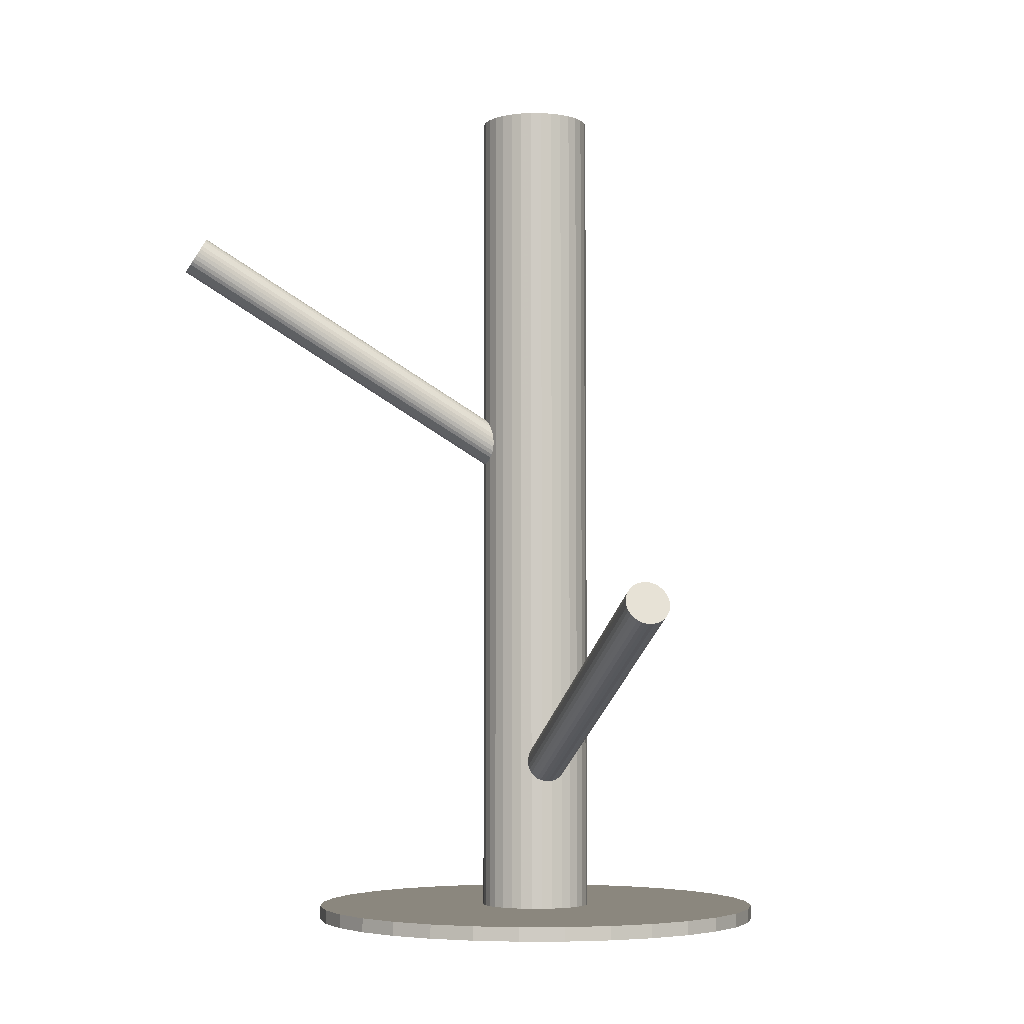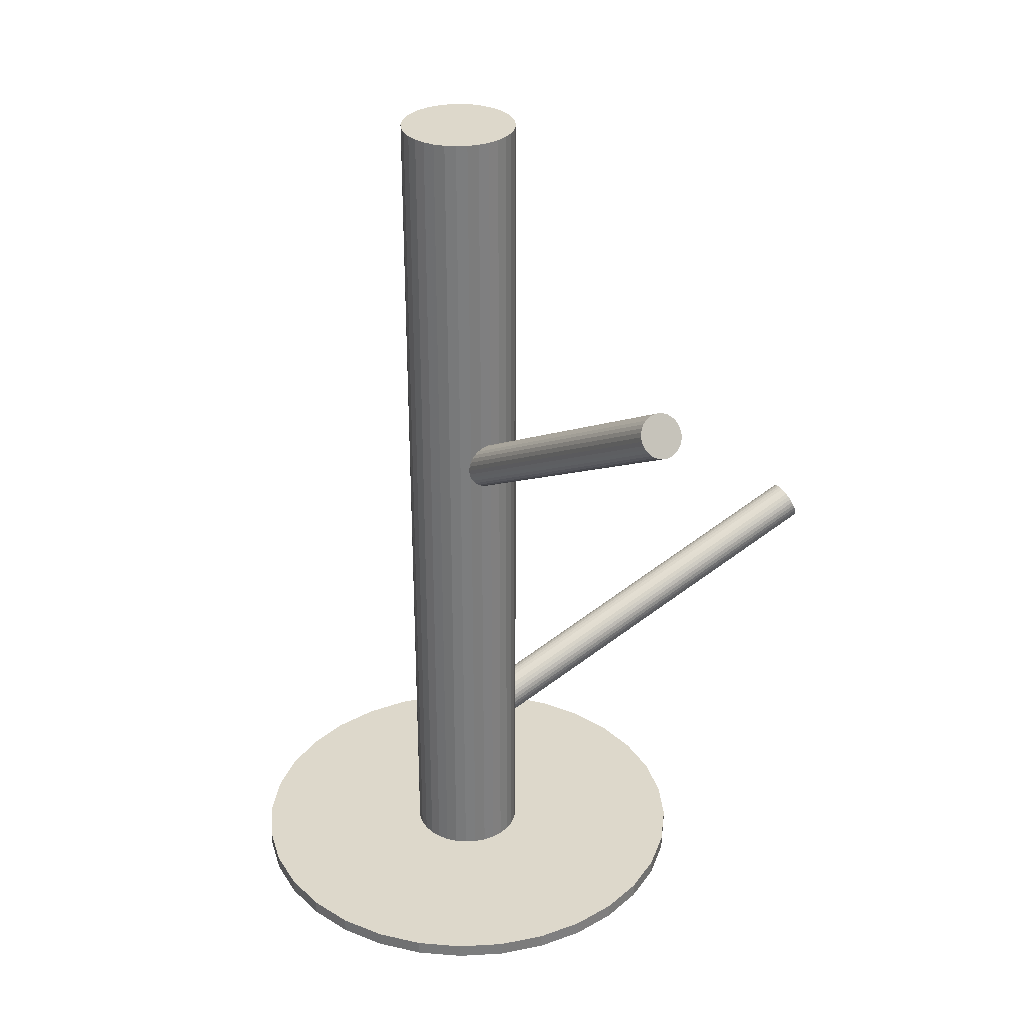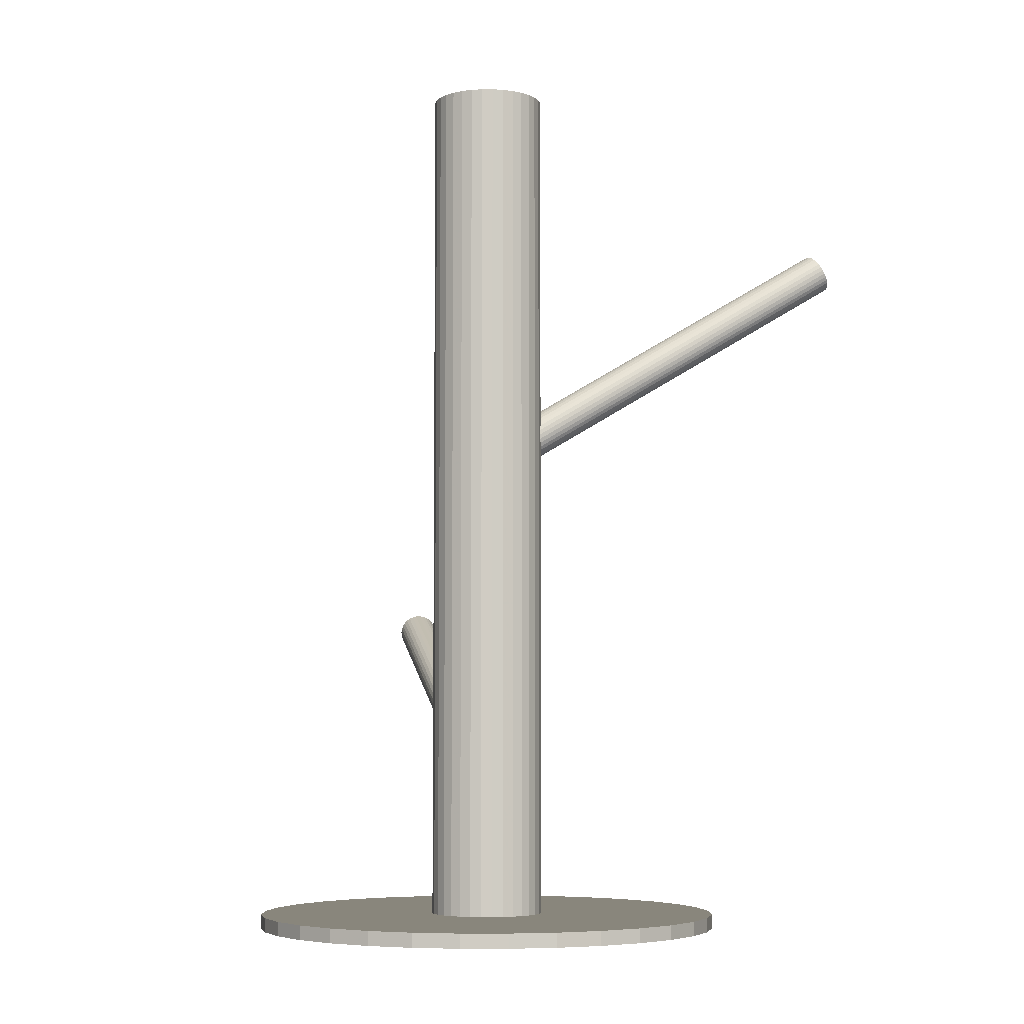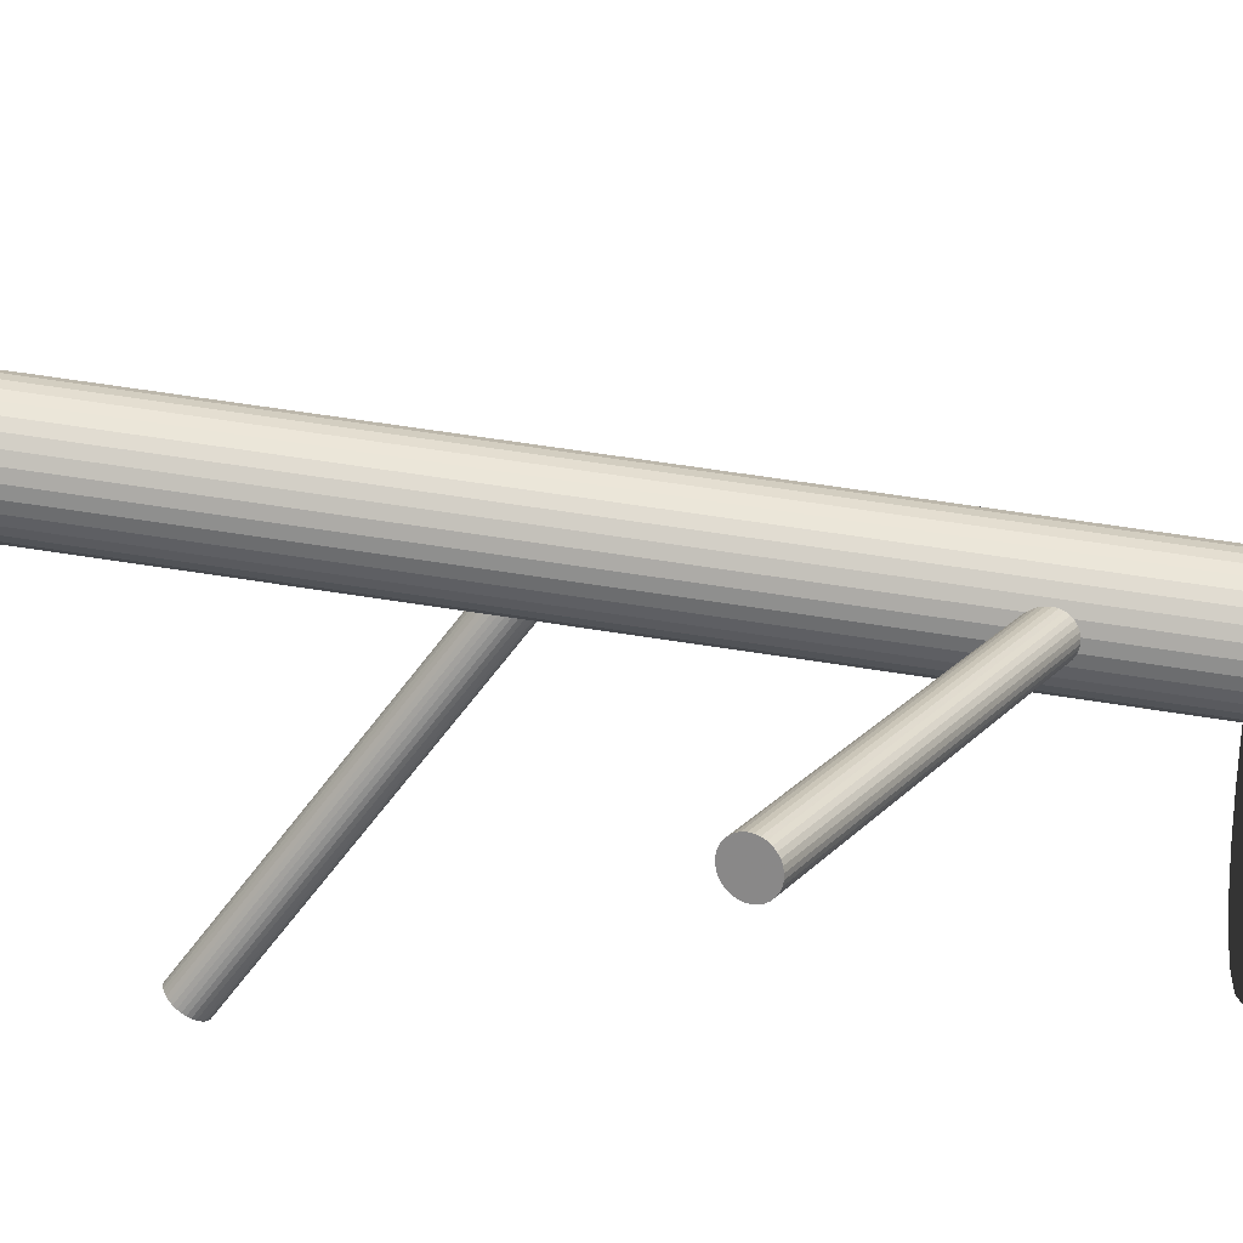
<metadata>
{"format":"obj","ext":"obj","renderer":"f3d","projection":"perspective","resolution":1024,"background":"white","views":[{"elev":-4.7,"azim":117.1,"up":"+Z"},{"elev":31.4,"azim":12.3,"up":"+Z"},{"elev":-5.8,"azim":-62.0,"up":"+Z"},{"elev":63.4,"azim":99.1,"up":"+Y"}]}
</metadata>
<code>
v -0.01531 0.0002264 0.1237
v -0.01531 0.0002264 -0.1237
v -0.01531 0.01625 0.1237
v -0.01531 0.01625 -0.1237
v -0.01531 -0.0158 0.1237
v -0.01531 -0.0158 -0.1237
v 0.0004058 0.003353 0.1237
v 0.0004058 0.003353 -0.1237
v 0.0004058 -0.0029 0.1237
v 0.0004058 -0.0029 -0.1237
v -0.006409 0.01355 0.1237
v -0.006409 0.01355 -0.1237
v -0.006409 -0.0131 0.1237
v -0.006409 -0.0131 -0.1237
v -0.03012 -0.005907 0.1237
v -0.03012 -0.005907 -0.1237
v -0.03012 0.006359 0.1237
v -0.03012 0.006359 -0.1237
v -0.001987 0.00913 0.1237
v -0.001987 0.00913 -0.1237
v -0.001987 -0.008677 0.1237
v -0.001987 -0.008677 -0.1237
v -0.02145 -0.01458 0.1237
v -0.02145 -0.01458 -0.1237
v -0.02145 0.01503 0.1237
v -0.02145 0.01503 -0.1237
v -0.02664 -0.01111 0.1237
v -0.02664 -0.01111 -0.1237
v -0.02664 0.01156 0.1237
v -0.02664 0.01156 -0.1237
v 0.0007138 0.0002264 0.1237
v 0.0007138 0.0002264 -0.1237
v -0.01219 0.01594 0.1237
v -0.01219 0.01594 -0.1237
v -0.01219 -0.01549 0.1237
v -0.01219 -0.01549 -0.1237
v -0.01844 0.01594 0.1237
v -0.01844 0.01594 -0.1237
v -0.01844 -0.01549 0.1237
v -0.01844 -0.01549 -0.1237
v -0.03134 0.0002264 0.1237
v -0.03134 0.0002264 -0.1237
v -0.00398 -0.01111 0.1237
v -0.00398 -0.01111 -0.1237
v -0.00398 0.01156 0.1237
v -0.00398 0.01156 -0.1237
v -0.00918 -0.01458 0.1237
v -0.00918 -0.01458 -0.1237
v -0.00918 0.01503 0.1237
v -0.00918 0.01503 -0.1237
v -0.02864 0.00913 0.1237
v -0.02864 0.00913 -0.1237
v -0.02864 -0.008677 0.1237
v -0.02864 -0.008677 -0.1237
v -0.0005062 -0.005907 0.1237
v -0.0005062 -0.005907 -0.1237
v -0.0005062 0.006359 0.1237
v -0.0005062 0.006359 -0.1237
v -0.02422 0.01355 0.1237
v -0.02422 0.01355 -0.1237
v -0.02422 -0.0131 0.1237
v -0.02422 -0.0131 -0.1237
v -0.03103 0.003353 0.1237
v -0.03103 0.003353 -0.1237
v -0.03103 -0.0029 0.1237
v -0.03103 -0.0029 -0.1237
v 0.05571 -0.07875 0.07658
v -0.01531 0.0002264 0.0129
v 0.05772 -0.08099 0.07157
v -0.0133 -0.00201 0.007883
v 0.0537 -0.07652 0.0816
v -0.01732 0.002463 0.01791
v 0.05979 -0.07844 0.07241
v -0.01122 0.0005396 0.008728
v 0.05645 -0.07472 0.08075
v -0.01457 0.004258 0.01707
v 0.05923 -0.07932 0.07195
v -0.01179 -0.0003432 0.008265
v 0.05551 -0.07519 0.08122
v -0.01551 0.003789 0.01753
v 0.05683 -0.08171 0.07166
v -0.01419 -0.00273 0.007979
v 0.05289 -0.07732 0.0815
v -0.01813 0.001657 0.01782
v 0.05183 -0.08303 0.0756
v -0.01919 -0.004045 0.01192
v 0.05105 -0.08215 0.07756
v -0.01997 -0.003173 0.01388
v 0.05092 -0.08151 0.0785
v -0.0201 -0.002531 0.01482
v 0.05246 -0.08322 0.07466
v -0.01856 -0.004242 0.01098
v 0.05736 -0.07441 0.08013
v -0.01366 0.004573 0.01645
v 0.0602 -0.07757 0.07303
v -0.01082 0.00141 0.009352
v 0.05136 -0.08266 0.07658
v -0.01966 -0.003684 0.0129
v 0.05097 -0.08076 0.07937
v -0.02005 -0.001783 0.01569
v 0.05321 -0.08325 0.07379
v -0.01781 -0.004267 0.01011
v 0.05821 -0.07426 0.07937
v -0.01281 0.00472 0.01569
v 0.06044 -0.07675 0.07379
v -0.01058 0.002235 0.01011
v 0.06006 -0.07484 0.07658
v -0.01096 0.004137 0.0129
v 0.05121 -0.07994 0.08013
v -0.01981 -0.0009574 0.01645
v 0.05405 -0.0831 0.07303
v -0.01697 -0.00412 0.009352
v 0.05895 -0.07429 0.0785
v -0.01206 0.004695 0.01482
v 0.06049 -0.076 0.07466
v -0.01053 0.002983 0.01098
v 0.06036 -0.07536 0.0756
v -0.01066 0.003625 0.01192
v 0.05958 -0.07448 0.07756
v -0.01144 0.004498 0.01388
v 0.05853 -0.08018 0.07166
v -0.01249 -0.001204 0.007979
v 0.05458 -0.0758 0.0815
v -0.01644 0.003183 0.01782
v 0.0559 -0.08232 0.07195
v -0.01512 -0.003336 0.008265
v 0.05218 -0.07818 0.08122
v -0.01883 0.000796 0.01753
v 0.05496 -0.08279 0.07241
v -0.01606 -0.003805 0.008728
v 0.05162 -0.07907 0.08075
v -0.0194 -8.674e-05 0.01707
v -0.01531 0.0002264 -0.08192
v 0.07702 0.07852 -0.03195
v -0.01703 -0.001232 -0.07645
v 0.0753 0.07707 -0.02648
v -0.01359 0.001685 -0.08738
v 0.07874 0.07998 -0.03741
v -0.01118 -0.002712 -0.08495
v 0.08115 0.07559 -0.03498
v -0.01309 -0.004333 -0.07888
v 0.07924 0.07397 -0.02891
v -0.01914 0.004735 -0.08192
v 0.07319 0.08303 -0.03195
v -0.01176 -0.001065 -0.08646
v 0.08057 0.07723 -0.03649
v -0.01462 -0.003491 -0.07737
v 0.07771 0.07481 -0.02741
v -0.01139 -0.00193 -0.08578
v 0.08094 0.07637 -0.03581
v -0.01383 -0.003993 -0.07805
v 0.0785 0.07431 -0.02808
v -0.0119 -0.00448 -0.08085
v 0.08043 0.07382 -0.03088
v -0.01123 -0.003911 -0.08298
v 0.0811 0.07439 -0.03301
v -0.01544 -0.002847 -0.07687
v 0.07689 0.07545 -0.0269
v -0.01226 -0.0001512 -0.08697
v 0.08007 0.07815 -0.037
v -0.01819 0.00495 -0.08401
v 0.07414 0.08325 -0.03404
v -0.0195 0.003833 -0.07983
v 0.07283 0.08213 -0.02986
v -0.01437 0.002537 -0.08728
v 0.07796 0.08083 -0.03731
v -0.01775 -0.0003248 -0.07656
v 0.07458 0.07797 -0.02659
v -0.01288 0.0007776 -0.08728
v 0.07945 0.07908 -0.03731
v -0.01625 -0.002084 -0.07656
v 0.07608 0.07621 -0.02659
v -0.01112 -0.003381 -0.08401
v 0.08121 0.07492 -0.03404
v -0.01244 -0.004497 -0.07983
v 0.07989 0.0738 -0.02986
v -0.01836 0.000604 -0.07687
v 0.07396 0.0789 -0.0269
v -0.01519 0.003299 -0.08697
v 0.07714 0.0816 -0.037
v -0.0194 0.004364 -0.08085
v 0.07293 0.08266 -0.03088
v -0.01873 0.004933 -0.08298
v 0.0736 0.08323 -0.03301
v -0.0168 0.004446 -0.08578
v 0.07553 0.08274 -0.03581
v -0.01923 0.002383 -0.07805
v 0.0731 0.08068 -0.02808
v -0.01601 0.003944 -0.08646
v 0.07632 0.08224 -0.03649
v -0.01887 0.001518 -0.07737
v 0.07346 0.07982 -0.02741
v -0.01149 -0.004282 -0.08192
v 0.08084 0.07402 -0.03195
v -0.01754 0.004786 -0.08495
v 0.07479 0.08308 -0.03498
v -0.01945 0.003165 -0.07888
v 0.07288 0.08146 -0.02891
v -0.01531 0.0002264 -0.1197
v -0.01531 0.0002264 -0.1237
v -0.01531 0.06612 -0.1197
v -0.01531 0.06612 -0.1237
v -0.01531 -0.06567 -0.1197
v -0.01531 -0.06567 -0.1237
v -0.07619 0.02544 -0.1197
v -0.07619 0.02544 -0.1237
v -0.07619 -0.02499 -0.1197
v -0.07619 -0.02499 -0.1237
v 0.03128 0.04682 -0.1197
v 0.03128 0.04682 -0.1237
v 0.03128 -0.04637 -0.1197
v 0.03128 -0.04637 -0.1237
v -0.07994 -0.01263 -0.1197
v -0.07994 -0.01263 -0.1237
v -0.07994 0.01308 -0.1197
v -0.07994 0.01308 -0.1237
v 0.03948 -0.03638 -0.1197
v 0.03948 -0.03638 -0.1237
v 0.03948 0.03684 -0.1197
v 0.03948 0.03684 -0.1237
v -0.02817 -0.0644 -0.1197
v -0.02817 -0.0644 -0.1237
v -0.02817 0.06486 -0.1197
v -0.02817 0.06486 -0.1237
v 0.05058 0.0002264 -0.1197
v 0.05058 0.0002264 -0.1237
v 0.009904 -0.06065 -0.1197
v 0.009904 -0.06065 -0.1237
v 0.009904 0.06111 -0.1197
v 0.009904 0.06111 -0.1237
v -0.05192 0.05502 -0.1197
v -0.05192 0.05502 -0.1237
v -0.05192 -0.05456 -0.1197
v -0.05192 -0.05456 -0.1237
v 0.0213 0.05502 -0.1197
v 0.0213 0.05502 -0.1237
v 0.0213 -0.05456 -0.1197
v 0.0213 -0.05456 -0.1237
v -0.04053 -0.06065 -0.1197
v -0.04053 -0.06065 -0.1237
v -0.04053 0.06111 -0.1197
v -0.04053 0.06111 -0.1237
v -0.08121 0.0002264 -0.1197
v -0.08121 0.0002264 -0.1237
v -0.002457 -0.0644 -0.1197
v -0.002457 -0.0644 -0.1237
v -0.002457 0.06486 -0.1197
v -0.002457 0.06486 -0.1237
v -0.0701 -0.03638 -0.1197
v -0.0701 -0.03638 -0.1237
v -0.0701 0.03684 -0.1197
v -0.0701 0.03684 -0.1237
v 0.04932 -0.01263 -0.1197
v 0.04932 -0.01263 -0.1237
v 0.04932 0.01308 -0.1197
v 0.04932 0.01308 -0.1237
v -0.06191 0.04682 -0.1197
v -0.06191 0.04682 -0.1237
v -0.06191 -0.04637 -0.1197
v -0.06191 -0.04637 -0.1237
v 0.04557 0.02544 -0.1197
v 0.04557 0.02544 -0.1237
v 0.04557 -0.02499 -0.1197
v 0.04557 -0.02499 -0.1237
f 32 2 8
f 32 8 31
f 31 8 7
f 31 7 1
f 8 2 58
f 8 58 7
f 7 58 57
f 7 57 1
f 58 2 20
f 58 20 57
f 57 20 19
f 57 19 1
f 20 2 46
f 20 46 19
f 19 46 45
f 19 45 1
f 46 2 12
f 46 12 45
f 45 12 11
f 45 11 1
f 12 2 50
f 12 50 11
f 11 50 49
f 11 49 1
f 50 2 34
f 50 34 49
f 49 34 33
f 49 33 1
f 34 2 4
f 34 4 33
f 33 4 3
f 33 3 1
f 4 2 38
f 4 38 3
f 3 38 37
f 3 37 1
f 38 2 26
f 38 26 37
f 37 26 25
f 37 25 1
f 26 2 60
f 26 60 25
f 25 60 59
f 25 59 1
f 60 2 30
f 60 30 59
f 59 30 29
f 59 29 1
f 30 2 52
f 30 52 29
f 29 52 51
f 29 51 1
f 52 2 18
f 52 18 51
f 51 18 17
f 51 17 1
f 18 2 64
f 18 64 17
f 17 64 63
f 17 63 1
f 64 2 42
f 64 42 63
f 63 42 41
f 63 41 1
f 42 2 66
f 42 66 41
f 41 66 65
f 41 65 1
f 66 2 16
f 66 16 65
f 65 16 15
f 65 15 1
f 16 2 54
f 16 54 15
f 15 54 53
f 15 53 1
f 54 2 28
f 54 28 53
f 53 28 27
f 53 27 1
f 28 2 62
f 28 62 27
f 27 62 61
f 27 61 1
f 62 2 24
f 62 24 61
f 61 24 23
f 61 23 1
f 24 2 40
f 24 40 23
f 23 40 39
f 23 39 1
f 40 2 6
f 40 6 39
f 39 6 5
f 39 5 1
f 6 2 36
f 6 36 5
f 5 36 35
f 5 35 1
f 36 2 48
f 36 48 35
f 35 48 47
f 35 47 1
f 48 2 14
f 48 14 47
f 47 14 13
f 47 13 1
f 14 2 44
f 14 44 13
f 13 44 43
f 13 43 1
f 44 2 22
f 44 22 43
f 43 22 21
f 43 21 1
f 22 2 56
f 22 56 21
f 21 56 55
f 21 55 1
f 56 2 10
f 56 10 55
f 55 10 9
f 55 9 1
f 10 2 32
f 10 32 9
f 9 32 31
f 9 31 1
f 108 68 120
f 108 120 107
f 107 120 119
f 107 119 67
f 120 68 114
f 120 114 119
f 119 114 113
f 119 113 67
f 114 68 104
f 114 104 113
f 113 104 103
f 113 103 67
f 104 68 94
f 104 94 103
f 103 94 93
f 103 93 67
f 94 68 76
f 94 76 93
f 93 76 75
f 93 75 67
f 76 68 80
f 76 80 75
f 75 80 79
f 75 79 67
f 80 68 124
f 80 124 79
f 79 124 123
f 79 123 67
f 124 68 72
f 124 72 123
f 123 72 71
f 123 71 67
f 72 68 84
f 72 84 71
f 71 84 83
f 71 83 67
f 84 68 128
f 84 128 83
f 83 128 127
f 83 127 67
f 128 68 132
f 128 132 127
f 127 132 131
f 127 131 67
f 132 68 110
f 132 110 131
f 131 110 109
f 131 109 67
f 110 68 100
f 110 100 109
f 109 100 99
f 109 99 67
f 100 68 90
f 100 90 99
f 99 90 89
f 99 89 67
f 90 68 88
f 90 88 89
f 89 88 87
f 89 87 67
f 88 68 98
f 88 98 87
f 87 98 97
f 87 97 67
f 98 68 86
f 98 86 97
f 97 86 85
f 97 85 67
f 86 68 92
f 86 92 85
f 85 92 91
f 85 91 67
f 92 68 102
f 92 102 91
f 91 102 101
f 91 101 67
f 102 68 112
f 102 112 101
f 101 112 111
f 101 111 67
f 112 68 130
f 112 130 111
f 111 130 129
f 111 129 67
f 130 68 126
f 130 126 129
f 129 126 125
f 129 125 67
f 126 68 82
f 126 82 125
f 125 82 81
f 125 81 67
f 82 68 70
f 82 70 81
f 81 70 69
f 81 69 67
f 70 68 122
f 70 122 69
f 69 122 121
f 69 121 67
f 122 68 78
f 122 78 121
f 121 78 77
f 121 77 67
f 78 68 74
f 78 74 77
f 77 74 73
f 77 73 67
f 74 68 96
f 74 96 73
f 73 96 95
f 73 95 67
f 96 68 106
f 96 106 95
f 95 106 105
f 95 105 67
f 106 68 116
f 106 116 105
f 105 116 115
f 105 115 67
f 116 68 118
f 116 118 115
f 115 118 117
f 115 117 67
f 118 68 108
f 118 108 117
f 117 108 107
f 117 107 67
f 143 133 181
f 143 181 144
f 144 181 182
f 144 182 134
f 181 133 163
f 181 163 182
f 182 163 164
f 182 164 134
f 163 133 197
f 163 197 164
f 164 197 198
f 164 198 134
f 197 133 187
f 197 187 198
f 198 187 188
f 198 188 134
f 187 133 191
f 187 191 188
f 188 191 192
f 188 192 134
f 191 133 177
f 191 177 192
f 192 177 178
f 192 178 134
f 177 133 167
f 177 167 178
f 178 167 168
f 178 168 134
f 167 133 135
f 167 135 168
f 168 135 136
f 168 136 134
f 135 133 171
f 135 171 136
f 136 171 172
f 136 172 134
f 171 133 157
f 171 157 172
f 172 157 158
f 172 158 134
f 157 133 147
f 157 147 158
f 158 147 148
f 158 148 134
f 147 133 151
f 147 151 148
f 148 151 152
f 148 152 134
f 151 133 141
f 151 141 152
f 152 141 142
f 152 142 134
f 141 133 175
f 141 175 142
f 142 175 176
f 142 176 134
f 175 133 153
f 175 153 176
f 176 153 154
f 176 154 134
f 153 133 193
f 153 193 154
f 154 193 194
f 154 194 134
f 193 133 155
f 193 155 194
f 194 155 156
f 194 156 134
f 155 133 173
f 155 173 156
f 156 173 174
f 156 174 134
f 173 133 139
f 173 139 174
f 174 139 140
f 174 140 134
f 139 133 149
f 139 149 140
f 140 149 150
f 140 150 134
f 149 133 145
f 149 145 150
f 150 145 146
f 150 146 134
f 145 133 159
f 145 159 146
f 146 159 160
f 146 160 134
f 159 133 169
f 159 169 160
f 160 169 170
f 160 170 134
f 169 133 137
f 169 137 170
f 170 137 138
f 170 138 134
f 137 133 165
f 137 165 138
f 138 165 166
f 138 166 134
f 165 133 179
f 165 179 166
f 166 179 180
f 166 180 134
f 179 133 189
f 179 189 180
f 180 189 190
f 180 190 134
f 189 133 185
f 189 185 190
f 190 185 186
f 190 186 134
f 185 133 195
f 185 195 186
f 186 195 196
f 186 196 134
f 195 133 161
f 195 161 196
f 196 161 162
f 196 162 134
f 161 133 183
f 161 183 162
f 162 183 184
f 162 184 134
f 183 133 143
f 183 143 184
f 184 143 144
f 184 144 134
f 226 200 256
f 226 256 225
f 225 256 255
f 225 255 199
f 256 200 262
f 256 262 255
f 255 262 261
f 255 261 199
f 262 200 220
f 262 220 261
f 261 220 219
f 261 219 199
f 220 200 210
f 220 210 219
f 219 210 209
f 219 209 199
f 210 200 236
f 210 236 209
f 209 236 235
f 209 235 199
f 236 200 230
f 236 230 235
f 235 230 229
f 235 229 199
f 230 200 248
f 230 248 229
f 229 248 247
f 229 247 199
f 248 200 202
f 248 202 247
f 247 202 201
f 247 201 199
f 202 200 224
f 202 224 201
f 201 224 223
f 201 223 199
f 224 200 242
f 224 242 223
f 223 242 241
f 223 241 199
f 242 200 232
f 242 232 241
f 241 232 231
f 241 231 199
f 232 200 258
f 232 258 231
f 231 258 257
f 231 257 199
f 258 200 252
f 258 252 257
f 257 252 251
f 257 251 199
f 252 200 206
f 252 206 251
f 251 206 205
f 251 205 199
f 206 200 216
f 206 216 205
f 205 216 215
f 205 215 199
f 216 200 244
f 216 244 215
f 215 244 243
f 215 243 199
f 244 200 214
f 244 214 243
f 243 214 213
f 243 213 199
f 214 200 208
f 214 208 213
f 213 208 207
f 213 207 199
f 208 200 250
f 208 250 207
f 207 250 249
f 207 249 199
f 250 200 260
f 250 260 249
f 249 260 259
f 249 259 199
f 260 200 234
f 260 234 259
f 259 234 233
f 259 233 199
f 234 200 240
f 234 240 233
f 233 240 239
f 233 239 199
f 240 200 222
f 240 222 239
f 239 222 221
f 239 221 199
f 222 200 204
f 222 204 221
f 221 204 203
f 221 203 199
f 204 200 246
f 204 246 203
f 203 246 245
f 203 245 199
f 246 200 228
f 246 228 245
f 245 228 227
f 245 227 199
f 228 200 238
f 228 238 227
f 227 238 237
f 227 237 199
f 238 200 212
f 238 212 237
f 237 212 211
f 237 211 199
f 212 200 218
f 212 218 211
f 211 218 217
f 211 217 199
f 218 200 264
f 218 264 217
f 217 264 263
f 217 263 199
f 264 200 254
f 264 254 263
f 263 254 253
f 263 253 199
f 254 200 226
f 254 226 253
f 253 226 225
f 253 225 199

</code>
